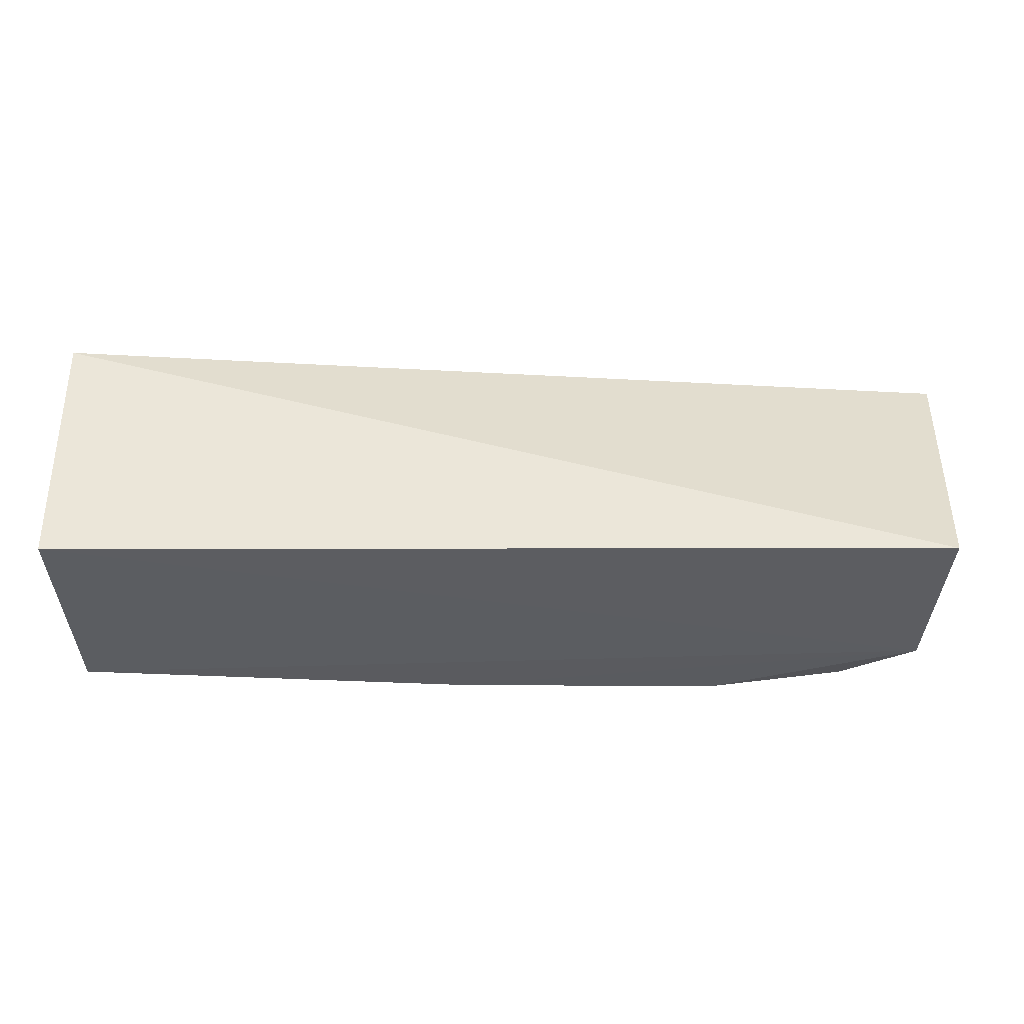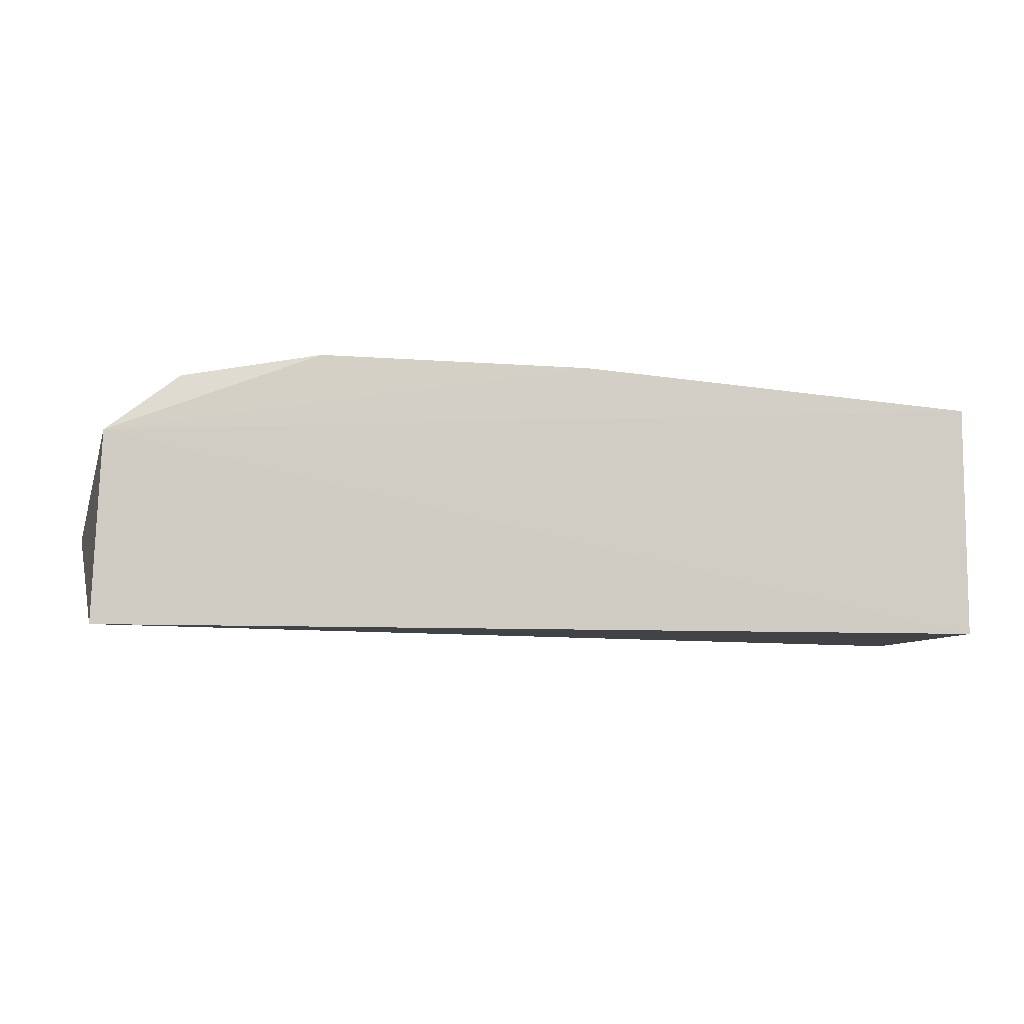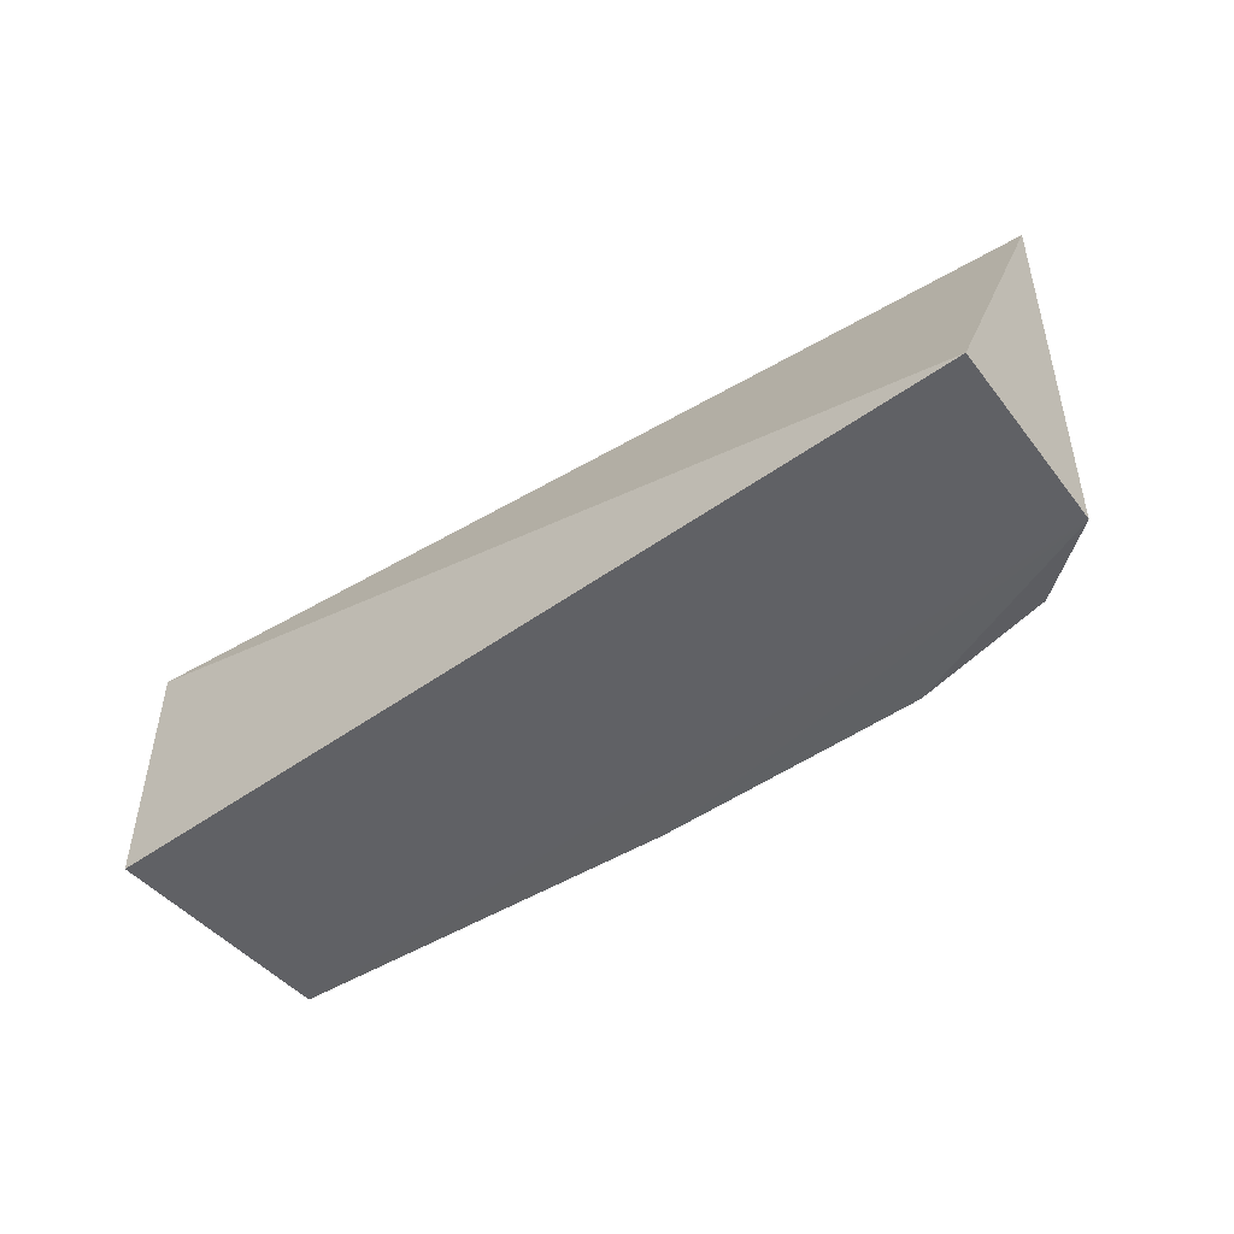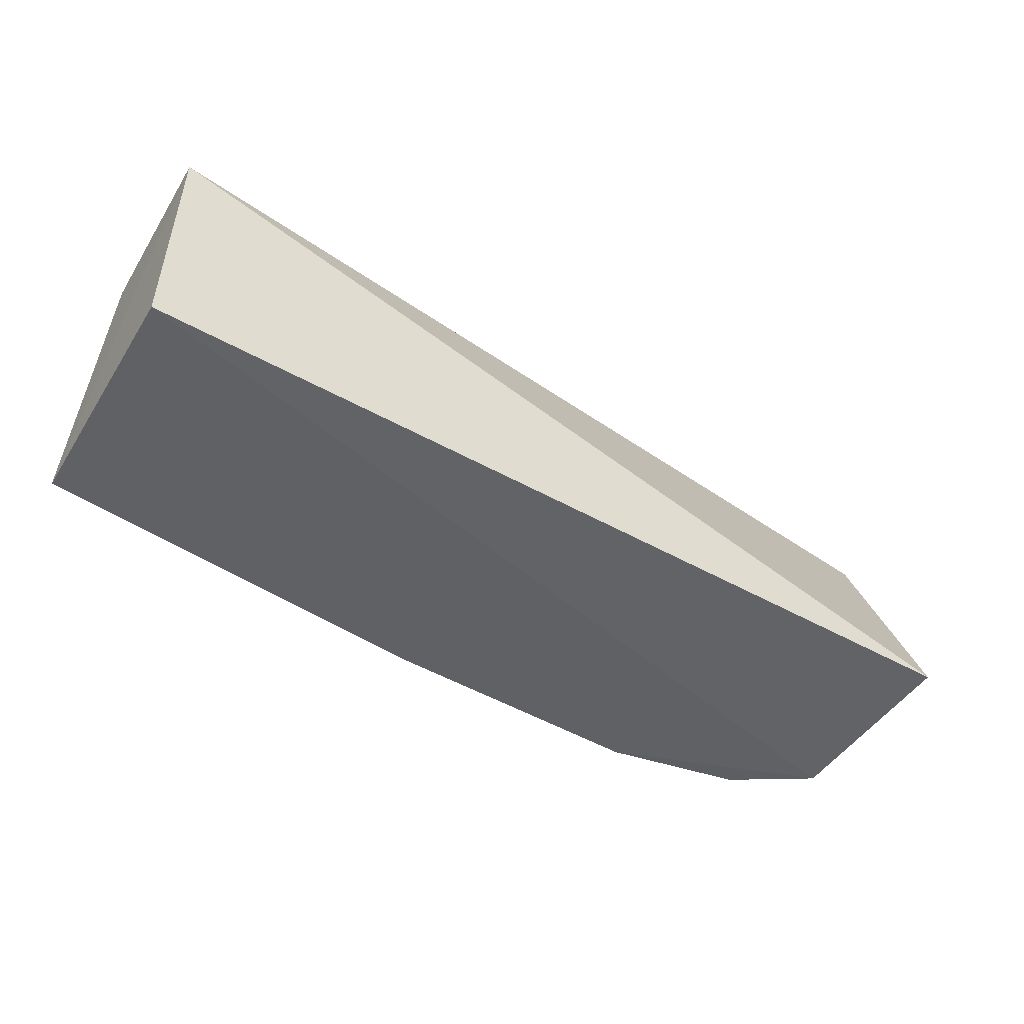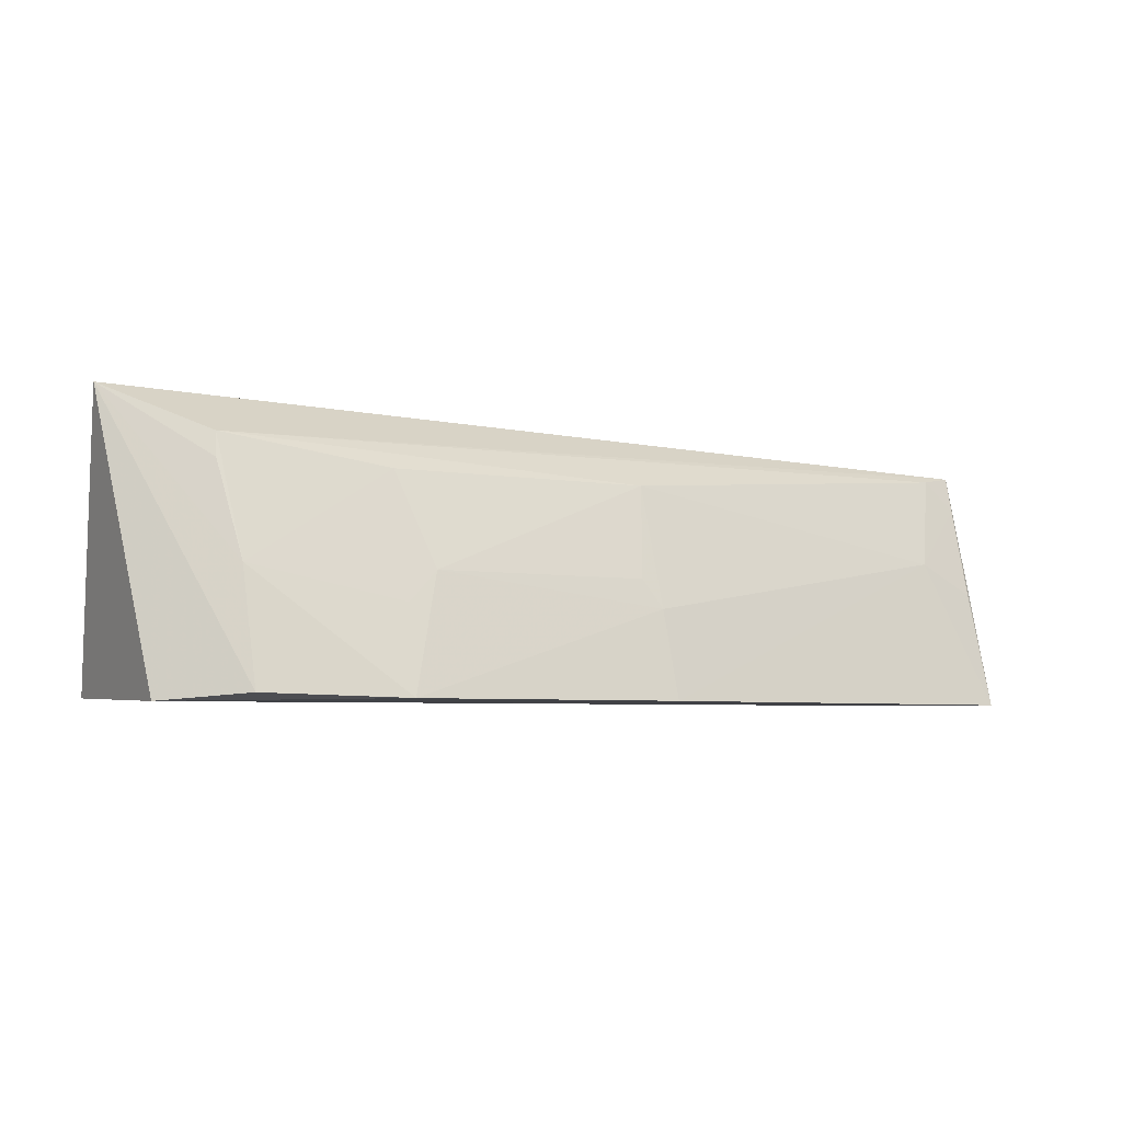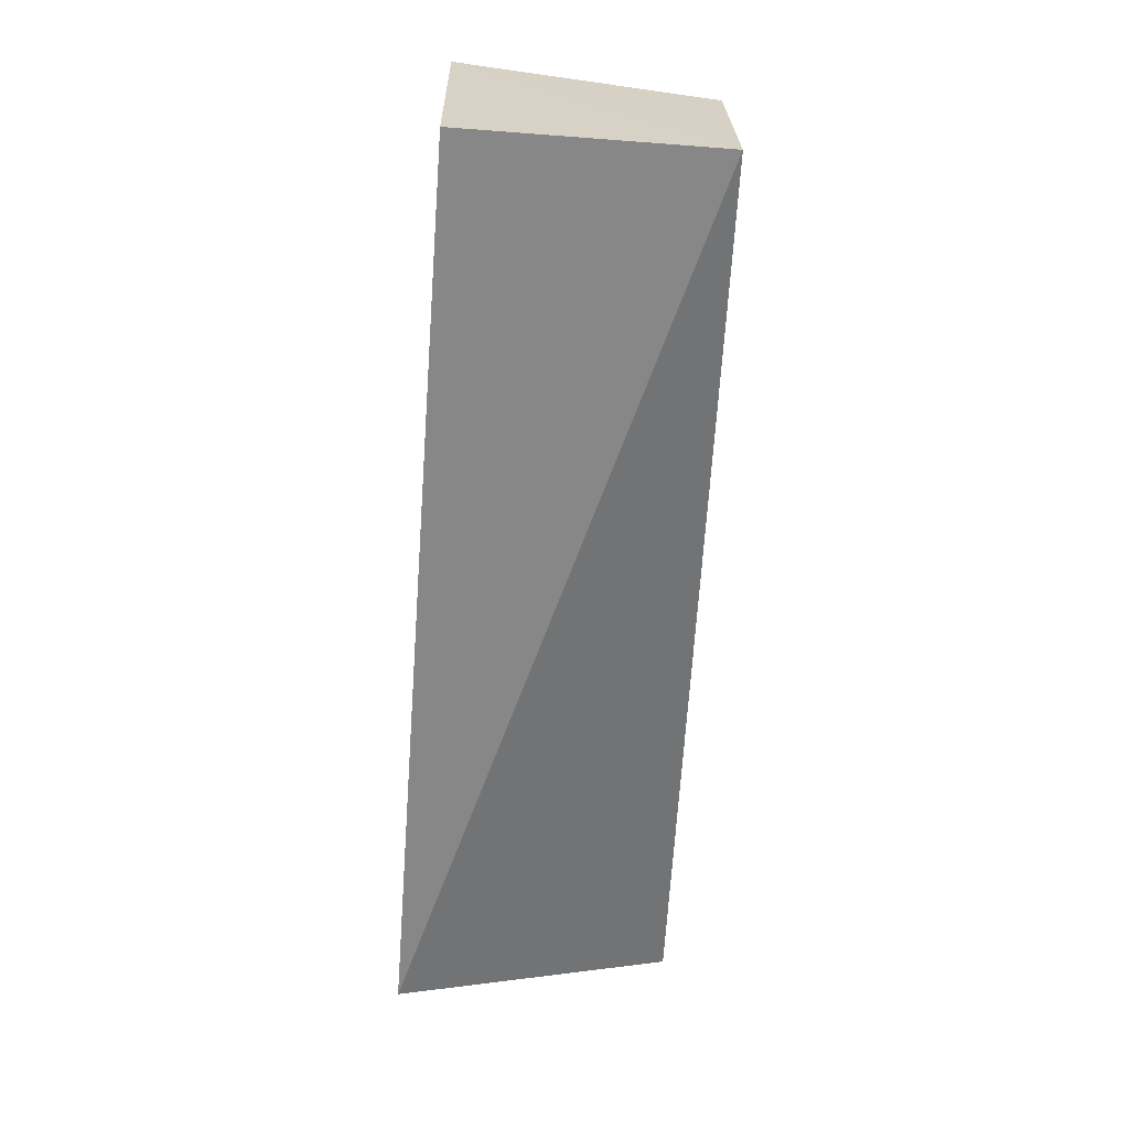
<metadata>
{"format":"obj","ext":"obj","renderer":"f3d","projection":"perspective","resolution":1024,"background":"white","views":[{"elev":-34.7,"azim":0.1,"up":"+Z"},{"elev":-7.3,"azim":169.7,"up":"+Y"},{"elev":-48.7,"azim":38.7,"up":"+Z"},{"elev":-49.5,"azim":-31.7,"up":"+Z"},{"elev":-5.1,"azim":151.0,"up":"+Z"},{"elev":-62.6,"azim":-94.4,"up":"+Y"}]}
</metadata>
<code>
v 0.07928 0.08138 0.2504
v 0.07434 0.08426 0.2443
v -0.0002538 0.09751 0.2388
v -0.06528 0.1011 0.2061
v 0.07527 0.06403 0.2065
v 0.0626 0.1026 0.2068
v -0.06567 0.06403 0.2454
v -0.001489 0.106 0.2062
v 0.07397 0.09358 0.2057
v 0.06512 0.09227 0.2431
v -0.0652 0.09076 0.2446
v -0.06567 0.06403 0.2065
v -0.05533 0.09674 0.2292
v 0.04108 0.1065 0.2062
v 0.06536 0.09324 0.2392
v -0.05984 0.09205 0.2437
v -0.000715 0.103 0.2198
v 0.06307 0.09818 0.2245
v 0.04039 0.097 0.2389
v -0.06454 0.09663 0.2245
v 0.03584 0.1019 0.2243
v -0.06479 0.09262 0.239
v 0.002157 0.1018 0.2243
v 0.04045 0.1027 0.2195
f 7 5 1
f 9 6 1
f 9 1 5
f 9 4 8
f 11 7 1
f 11 4 7
f 11 1 10
f 12 7 4
f 12 5 7
f 12 9 5
f 12 4 9
f 13 8 4
f 14 9 8
f 14 6 9
f 15 10 1
f 16 11 10
f 16 10 3
f 16 3 13
f 17 13 3
f 17 8 13
f 17 14 8
f 18 6 14
f 18 10 15
f 18 15 1
f 18 1 6
f 19 3 10
f 19 10 18
f 20 13 4
f 21 14 17
f 21 3 19
f 22 16 13
f 22 13 20
f 22 11 16
f 22 20 4
f 22 4 11
f 23 21 17
f 23 17 3
f 23 3 21
f 24 21 19
f 24 19 18
f 24 18 14
f 24 14 21

</code>
